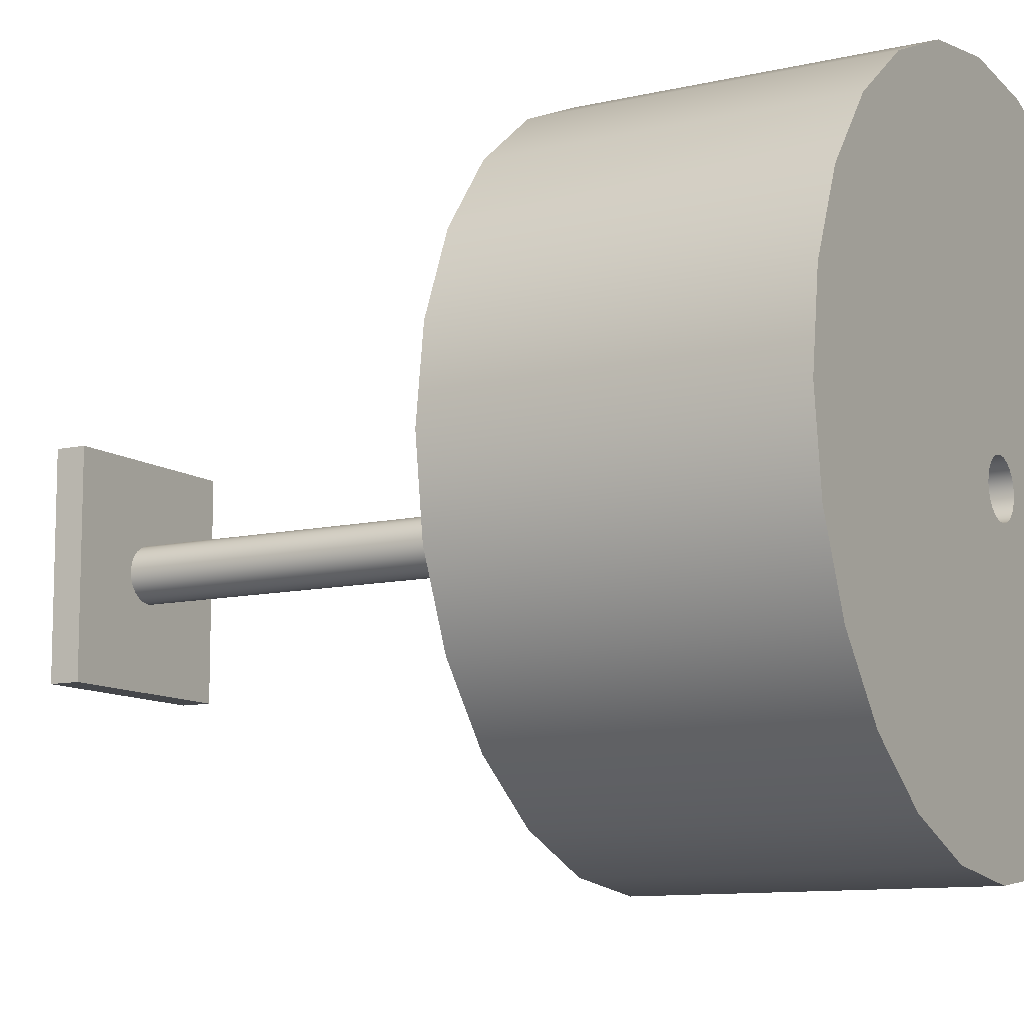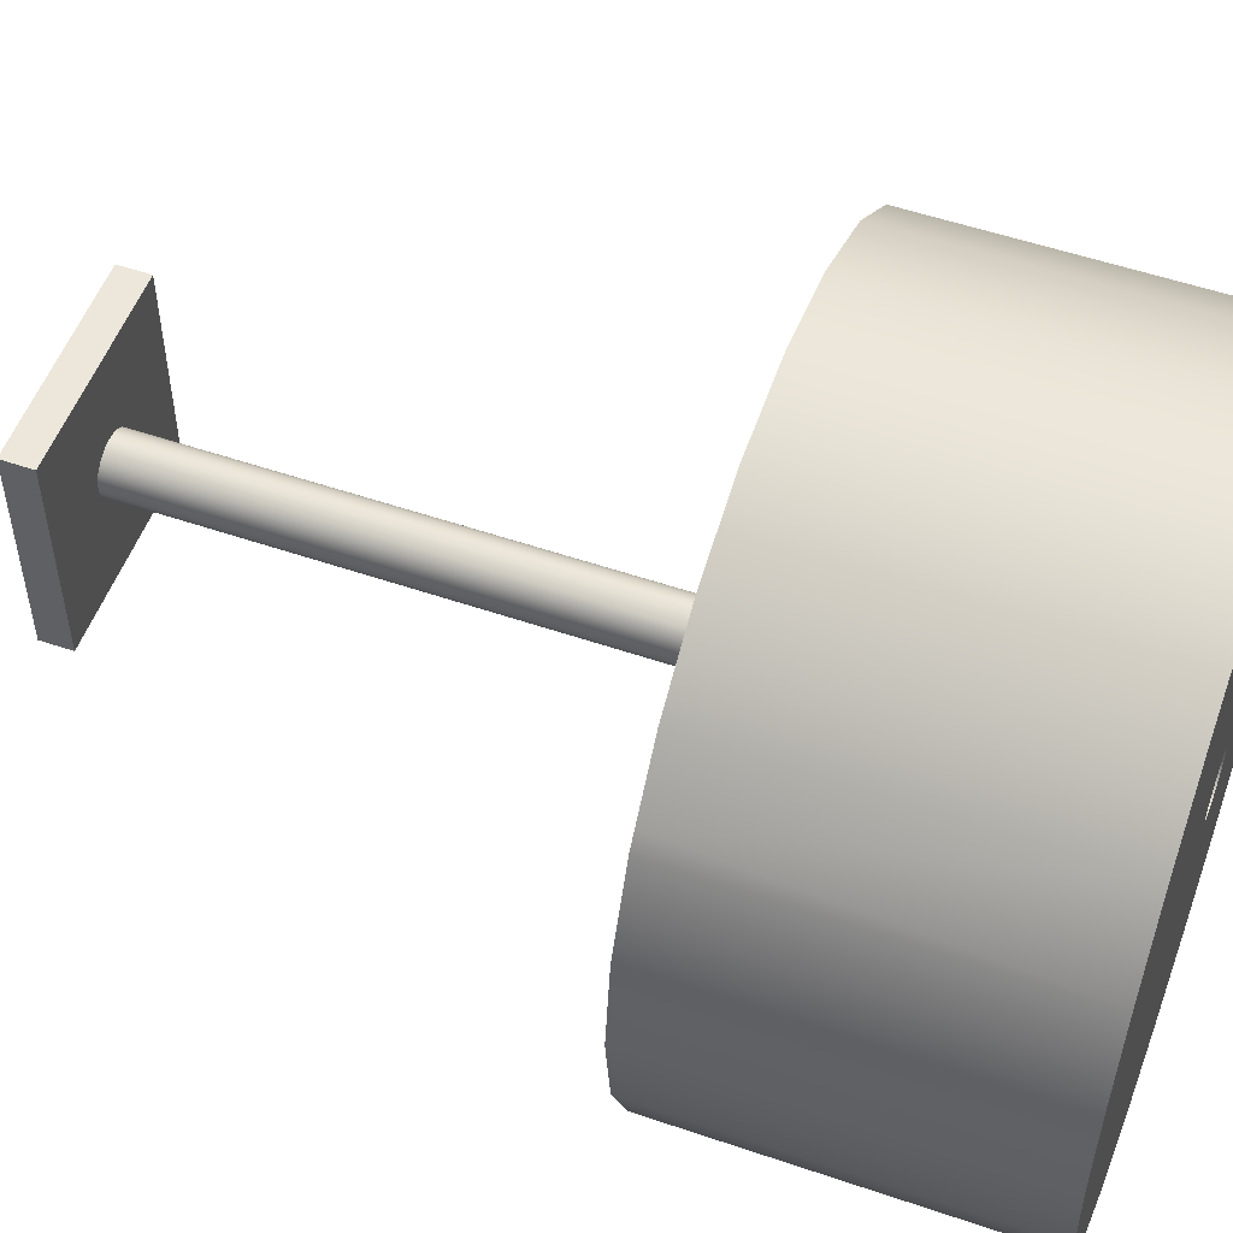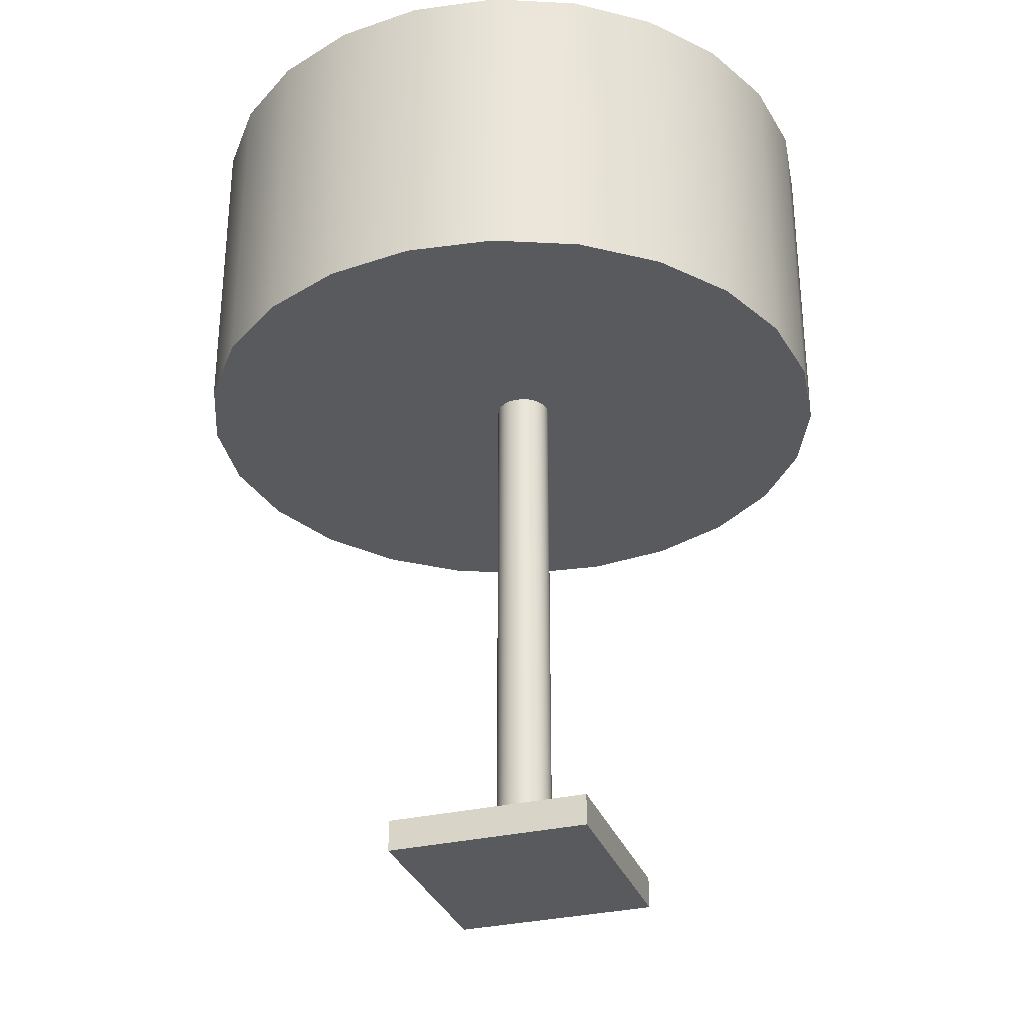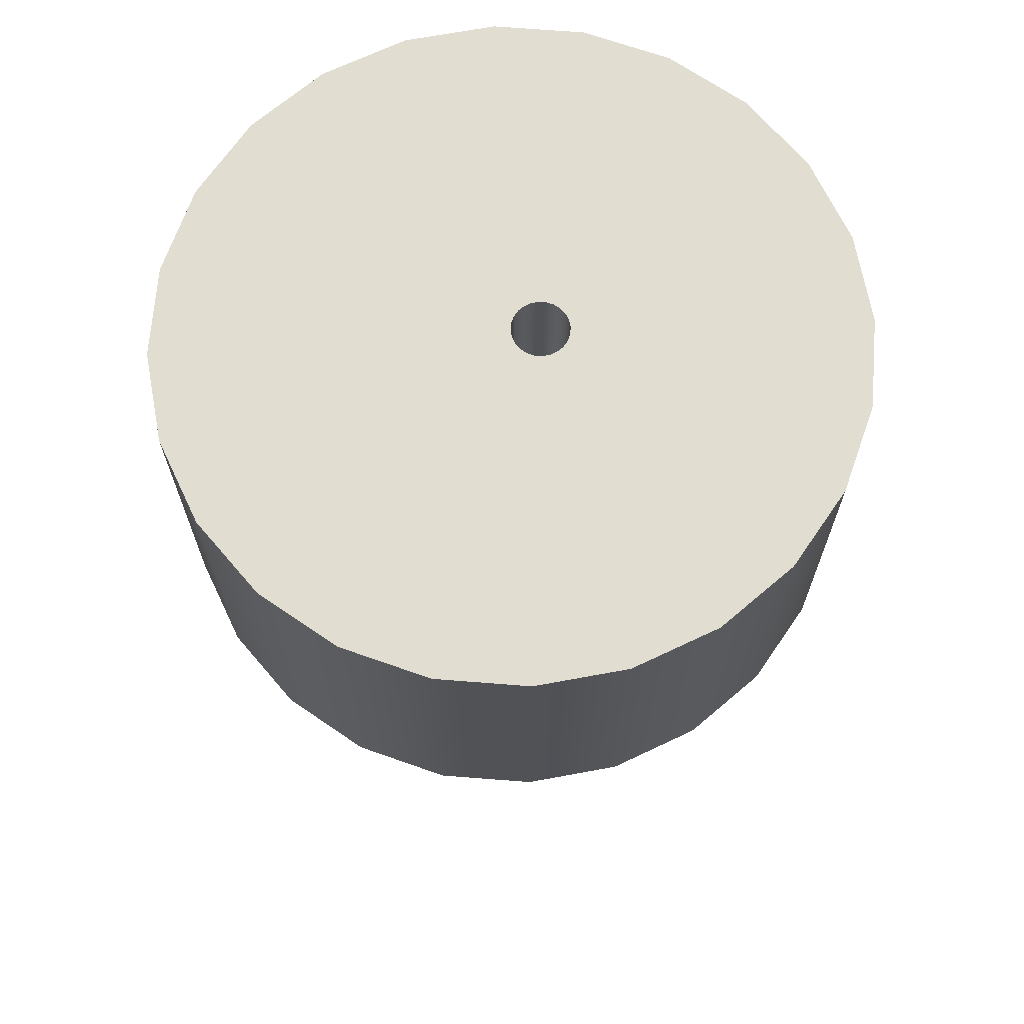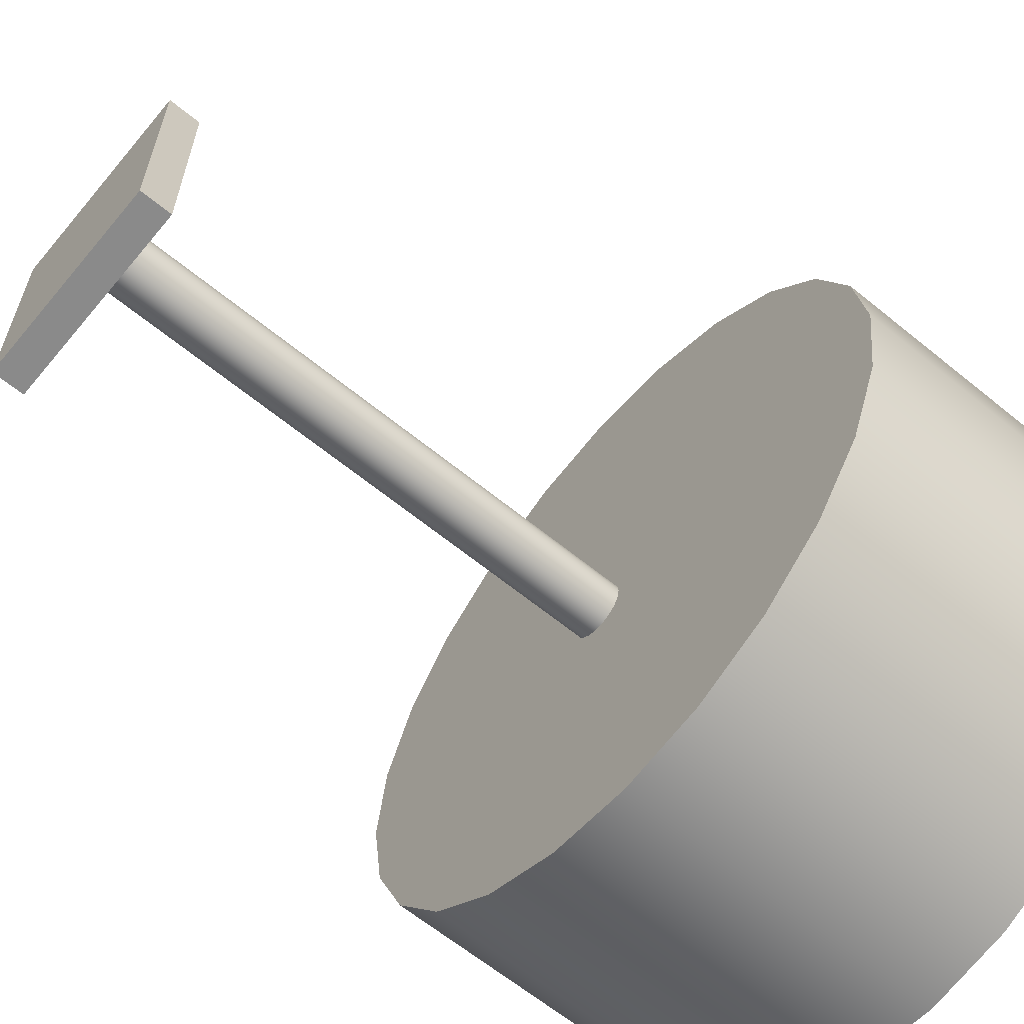
<metadata>
{"format":"obj","ext":"obj","renderer":"f3d","projection":"perspective","resolution":1024,"background":"white","views":[{"elev":-10.4,"azim":120.7,"up":"+Z"},{"elev":53.4,"azim":110.1,"up":"+Z"},{"elev":-31.4,"azim":-161.6,"up":"+Y"},{"elev":68.7,"azim":117.0,"up":"+Y"},{"elev":-63.4,"azim":50.4,"up":"+Z"}]}
</metadata>
<code>
v 0.07509 -0.2469 -0.04811
v -0.0203 -0.2469 0.05683
v -0.0203 -0.2469 -0.04811
v 0.07509 -0.2469 0.05683
v -0.0203 -0.2321 -0.04811
v 0.07509 -0.2321 0.05683
v -0.0203 -0.2321 0.05683
v 0.07509 -0.2321 -0.04811
v 0.0152 -0.2321 0.01204
v 0.02005 -0.2321 -0.006063
v 0.03993 -0.2321 0.005415
v 0.02005 -0.2321 0.01689
v 0.01731 -0.2321 0.01479
v 0.01388 -0.2321 0.008845
v 0.01731 -0.2321 -0.003957
v 0.02325 -0.2321 -0.007387
v 0.03948 -0.2321 0.001984
v 0.03948 -0.2321 0.008845
v 0.02325 -0.2321 0.01822
v 0.0152 0.0191 0.01204
v 0.01388 0.0191 0.008845
v 0.01343 -0.2321 0.005415
v 0.0152 -0.2321 -0.001212
v 0.01731 0.0191 -0.003957
v 0.02005 0.0191 -0.006063
v 0.02668 -0.2321 -0.007839
v 0.03816 -0.2321 -0.001212
v 0.03993 0.0191 0.005415
v 0.03816 -0.2321 0.01204
v 0.03948 0.0191 0.008845
v 0.02005 0.0191 0.01689
v 0.02668 -0.2321 0.01867
v 0.02325 0.0191 0.01822
v 0.01731 0.0191 0.01479
v 0.01343 0.0191 0.005415
v 0.01388 -0.2321 0.001984
v 0.02325 0.0191 -0.007387
v 0.03011 -0.2321 -0.007387
v 0.03605 -0.2321 -0.003957
v 0.03948 0.0191 0.001984
v 0.03605 -0.2321 0.01479
v 0.03816 0.0191 0.01204
v 0.03011 -0.2321 0.01822
v 0.02668 -0.005474 0.01867
v 0.0152 0.0191 -0.001212
v 0.03605 0.0191 0.1749
v 0.01731 0.1759 0.01479
v 0.01388 0.0191 0.001984
v 0.0152 0.1759 0.01204
v -0.005388 0.0191 0.1694
v 0.01388 0.1759 0.008845
v 0.03605 0.0191 -0.1453
v 0.02005 0.1759 -0.006063
v 0.02325 0.1759 -0.007387
v 0.02668 0.0191 -0.007839
v 0.03331 -0.2321 -0.006063
v 0.03816 0.0191 -0.001212
v 0.07749 0.0191 -0.1399
v 0.03948 0.1759 0.001984
v 0.07749 0.0191 0.1694
v 0.03993 0.1759 0.005415
v 0.03331 -0.2321 0.01689
v 0.03605 0.0191 0.01479
v 0.03948 0.1759 0.008845
v 0.02005 0.1759 0.01689
v 0.03011 0.0191 0.01822
v 0.02668 0.0191 0.01867
v -0.005388 0.0191 -0.1399
v 0.01343 0.1759 0.005415
v 0.0152 0.1759 -0.001212
v 0.01731 0.1759 -0.003957
v 0.02668 0.1759 -0.007839
v 0.03011 0.0191 -0.007387
v 0.03331 0.0191 -0.006063
v 0.03605 0.0191 -0.003957
v 0.03816 0.1759 -0.001212
v 0.03816 0.1759 0.01204
v 0.02325 0.1759 0.01822
v 0.03331 -0.005474 0.01689
v 0.03331 0.0191 0.01689
v 0.01388 0.1759 0.001984
v 0.03605 0.1759 0.1749
v -0.044 0.0191 0.1534
v -0.005388 0.1759 0.1694
v 0.03605 0.1759 -0.1453
v 0.03011 0.1759 -0.007387
v 0.03605 0.1759 -0.003957
v 0.1161 0.0191 -0.1239
v 0.07749 0.1759 -0.1399
v 0.07749 0.1759 0.1694
v 0.03605 0.1759 0.01479
v 0.02668 0.1759 0.01867
v -0.005388 0.1759 -0.1399
v -0.044 0.0191 -0.1239
v 0.03331 0.1759 -0.006063
v 0.1161 0.0191 0.1534
v 0.03331 0.1759 0.01689
v 0.1161 0.1759 0.1534
v 0.03011 0.1759 0.01822
v -0.044 0.1759 -0.1239
v -0.07716 0.0191 0.128
v -0.044 0.1759 0.1534
v 0.1161 0.1759 -0.1239
v 0.1493 0.0191 -0.09843
v -0.07716 0.0191 -0.09843
v -0.07716 0.1759 -0.09843
v 0.1493 0.0191 0.128
v 0.1493 0.1759 0.128
v 0.1493 0.1759 -0.09843
v -0.07716 0.1759 0.128
v -0.1026 0.0191 0.09484
v 0.1747 0.0191 -0.06527
v -0.1026 0.0191 -0.06527
v -0.1026 0.1759 0.09484
v 0.1747 0.1759 -0.06527
v 0.1694 0.0191 0.1017
v 0.1747 0.1759 0.09484
v -0.1186 0.0191 0.05623
v -0.1186 0.1759 0.05623
v -0.1026 0.1759 -0.06527
v 0.1907 0.1759 -0.02665
v 0.1747 0.0191 0.09484
v -0.1186 0.0191 -0.02665
v -0.1186 0.1759 -0.02665
v 0.1907 0.1759 0.05623
v 0.1907 0.0191 -0.02665
v -0.1241 0.0191 0.01479
v -0.1241 0.1759 0.01479
v 0.1907 0.0191 0.05623
v 0.1962 0.1759 0.01479
v 0.1962 0.0191 0.01479
v -0.6014 -0.2469 -0.1092
v -0.603 -0.2469 -0.1092
v -0.6014 -0.2469 -0.1083
v -0.6014 -0.1189 -0.1092
v -0.603 -0.1189 -0.1092
v -0.6014 -0.1189 -0.1083
v -0.1645 -0.1189 -0.2524
v -0.1645 -0.1189 -0.25
v -0.1645 -0.2469 -0.1092
v -0.1645 -0.2469 -0.1083
v 0.1694 -0.05159 0.1017
g mesh1_mesh1-geometry
f 1 2 3
f 2 1 4
f 3 2 1
f 4 1 2
f 2 5 3
f 3 5 2
f 5 1 3
f 3 1 5
f 4 6 1
f 4 2 6
f 5 2 7
f 7 2 5
f 1 5 8
f 8 5 1
f 8 1 6
f 7 6 2
f 5 9 7
f 8 10 5
f 6 11 8
f 6 7 12
f 13 7 9
f 14 9 5
f 15 5 10
f 16 10 8
f 11 17 8
f 11 6 18
f 12 7 13
f 19 6 12
f 9 20 13
f 14 21 9
f 22 14 5
f 23 5 15
f 15 10 24
f 10 16 25
f 26 16 8
f 17 27 8
f 11 28 17
f 18 6 29
f 18 30 11
f 12 13 31
f 32 6 19
f 19 12 33
f 34 13 20
f 20 9 21
f 21 14 35
f 22 35 14
f 22 5 36
f 36 5 23
f 15 24 23
f 25 24 10
f 37 25 16
f 16 26 37
f 38 26 8
f 27 39 8
f 17 40 27
f 40 17 28
f 28 11 30
f 29 6 41
f 29 42 18
f 30 18 42
f 34 31 13
f 31 33 12
f 43 6 32
f 32 19 44
f 33 44 19
f 45 20 34
f 34 20 45
f 46 20 34
f 34 20 46
f 34 47 20
f 48 21 20
f 20 21 48
f 46 21 20
f 20 21 46
f 20 49 21
f 21 48 35
f 35 48 21
f 21 50 35
f 35 50 21
f 21 51 35
f 35 22 48
f 36 48 22
f 23 45 36
f 45 23 24
f 24 31 25
f 25 31 24
f 24 52 25
f 25 52 24
f 25 24 53
f 25 31 37
f 37 31 25
f 25 52 37
f 37 52 25
f 37 25 54
f 55 37 26
f 26 38 55
f 56 38 8
f 39 56 8
f 27 57 39
f 57 27 40
f 40 30 28
f 28 30 40
f 40 58 28
f 28 58 40
f 40 59 28
f 60 30 28
f 28 30 60
f 28 61 30
f 41 6 62
f 41 63 29
f 42 29 63
f 57 42 30
f 30 42 57
f 60 42 30
f 30 42 60
f 30 64 42
f 24 34 31
f 31 34 24
f 46 34 31
f 31 34 46
f 34 31 47
f 37 31 33
f 33 31 37
f 46 31 33
f 33 31 46
f 31 33 65
f 62 6 43
f 43 32 66
f 44 66 32
f 67 44 33
f 48 20 45
f 45 20 48
f 45 34 24
f 24 34 45
f 49 20 47
f 50 21 46
f 46 21 50
f 51 21 49
f 35 68 48
f 48 68 35
f 35 69 48
f 50 68 35
f 35 68 50
f 69 35 51
f 48 36 45
f 45 52 24
f 24 52 45
f 45 70 24
f 71 53 24
f 53 54 25
f 37 52 55
f 55 52 37
f 54 72 37
f 37 33 55
f 55 33 37
f 55 37 72
f 73 55 38
f 38 56 73
f 56 39 74
f 75 39 57
f 57 30 40
f 40 30 57
f 57 58 40
f 40 58 57
f 57 76 40
f 60 28 58
f 58 28 60
f 61 28 59
f 59 40 76
f 64 30 61
f 41 62 63
f 75 63 42
f 42 63 75
f 46 63 42
f 42 63 46
f 42 77 63
f 75 42 57
f 57 42 75
f 46 42 60
f 60 42 46
f 77 42 64
f 65 47 31
f 46 33 67
f 67 33 46
f 78 65 33
f 62 43 79
f 66 79 43
f 67 66 44
f 44 80 67
f 67 80 44
f 55 33 67
f 67 33 55
f 33 67 78
f 48 52 45
f 45 52 48
f 48 81 45
f 47 82 49
f 46 50 82
f 49 82 51
f 48 68 52
f 52 68 48
f 81 48 69
f 83 68 50
f 50 68 83
f 69 51 84
f 71 24 70
f 70 45 81
f 53 71 85
f 54 53 85
f 55 52 73
f 73 52 55
f 72 54 85
f 72 86 55
f 55 80 73
f 73 80 55
f 73 55 86
f 74 73 56
f 75 74 39
f 75 58 57
f 57 58 75
f 75 87 57
f 76 57 87
f 60 58 88
f 88 58 60
f 61 59 89
f 59 76 89
f 61 90 64
f 79 63 62
f 75 80 63
f 63 80 75
f 46 80 63
f 63 80 46
f 91 63 77
f 60 46 90
f 64 90 77
f 65 82 47
f 46 67 66
f 66 67 46
f 78 82 65
f 80 79 66
f 80 67 66
f 66 67 80
f 92 66 67
f 67 66 92
f 80 44 79
f 79 44 80
f 55 67 80
f 80 67 55
f 92 78 67
f 84 82 50
f 82 90 46
f 82 84 51
f 68 52 93
f 81 69 93
f 83 94 68
f 68 94 83
f 50 83 84
f 69 84 93
f 71 70 85
f 70 81 85
f 73 52 74
f 74 52 73
f 86 72 85
f 73 80 74
f 74 80 73
f 86 95 73
f 74 73 95
f 74 80 75
f 75 80 74
f 74 52 75
f 75 52 74
f 75 74 87
f 75 52 58
f 58 52 75
f 76 87 85
f 58 88 89
f 60 88 96
f 96 88 60
f 89 90 61
f 89 76 85
f 80 63 79
f 80 63 97
f 46 66 80
f 80 66 46
f 91 97 63
f 77 90 91
f 90 98 60
f 92 82 78
f 99 80 66
f 66 80 99
f 66 92 99
f 99 92 66
f 90 82 91
f 85 93 52
f 93 100 68
f 85 81 93
f 101 94 83
f 83 94 101
f 94 68 100
f 102 84 83
f 84 102 93
f 95 86 85
f 95 87 74
f 52 58 85
f 87 95 85
f 103 89 88
f 89 85 58
f 96 88 104
f 104 88 96
f 96 60 98
f 103 90 89
f 80 99 97
f 97 99 80
f 91 82 97
f 98 90 103
f 99 82 92
f 93 102 100
f 101 105 94
f 94 105 101
f 83 101 102
f 100 106 94
f 88 104 103
f 96 104 107
f 107 104 96
f 98 108 96
f 97 82 99
f 109 98 103
f 102 110 100
f 111 105 101
f 101 105 111
f 105 94 106
f 110 102 101
f 100 110 106
f 109 103 104
f 107 104 112
f 112 104 107
f 107 96 108
f 108 98 109
f 111 113 105
f 105 113 111
f 111 114 101
f 105 106 113
f 110 101 114
f 110 114 106
f 109 104 115
f 112 115 104
f 107 112 116
f 116 112 107
f 107 108 116
f 117 108 109
f 118 113 111
f 111 113 118
f 114 111 119
f 120 113 106
f 106 114 120
f 115 117 109
f 115 112 121
f 116 112 122
f 122 112 116
f 117 116 108
f 118 123 113
f 113 123 118
f 118 119 111
f 114 119 124
f 113 120 123
f 120 114 124
f 125 117 115
f 126 121 112
f 121 125 115
f 122 112 126
f 126 112 122
f 122 116 117
f 123 118 127
f 127 118 123
f 119 118 128
f 128 124 119
f 124 123 120
f 125 129 117
f 121 126 130
f 130 125 121
f 122 126 129
f 129 126 122
f 122 117 129
f 127 128 118
f 123 124 127
f 128 127 124
f 129 125 131
f 131 130 126
f 130 131 125
f 129 126 131
f 131 126 129
g mesh1_mesh1-geometry
f 1 6 4
f 6 2 4
f 6 1 8
f 2 6 7
f 7 9 5
f 5 10 8
f 8 11 6
f 12 7 6
f 9 7 13
f 5 9 14
f 10 5 15
f 8 10 16
f 8 17 11
f 18 6 11
f 13 7 12
f 12 6 19
f 13 20 9
f 9 21 14
f 5 14 22
f 15 5 23
f 24 10 15
f 25 16 10
f 8 16 26
f 8 27 17
f 17 28 11
f 29 6 18
f 11 30 18
f 31 13 12
f 19 6 32
f 33 12 19
f 20 13 34
f 21 9 20
f 35 14 21
f 14 35 22
f 36 5 22
f 23 5 36
f 23 24 15
f 10 24 25
f 16 25 37
f 37 26 16
f 8 26 38
f 8 39 27
f 27 40 17
f 28 17 40
f 30 11 28
f 41 6 29
f 18 42 29
f 42 18 30
f 13 31 34
f 12 33 31
f 32 6 43
f 44 19 32
f 19 44 33
f 48 22 35
f 22 48 36
f 36 45 23
f 24 23 45
f 26 37 55
f 55 38 26
f 8 38 56
f 8 56 39
f 39 57 27
f 40 27 57
f 62 6 41
f 29 63 41
f 63 29 42
f 43 6 62
f 66 32 43
f 32 66 44
f 33 44 67
f 45 36 48
f 38 55 73
f 73 56 38
f 74 39 56
f 57 39 75
f 63 62 41
f 79 43 62
f 43 79 66
f 44 66 67
f 56 73 74
f 39 74 75
f 62 63 79
f 66 79 80
f 79 63 80
g mesh1_mesh1-geometry
f 20 47 34
f 21 49 20
f 35 51 21
f 53 24 25
f 54 25 37
f 28 59 40
f 30 61 28
f 42 64 30
f 47 31 34
f 65 33 31
f 47 20 49
f 49 21 51
f 48 69 35
f 51 35 69
f 24 70 45
f 24 53 71
f 25 54 53
f 37 72 54
f 72 37 55
f 40 76 57
f 59 28 61
f 76 40 59
f 61 30 64
f 63 77 42
f 64 42 77
f 31 47 65
f 33 65 78
f 78 67 33
f 45 81 48
f 49 82 47
f 82 50 46
f 51 82 49
f 69 48 81
f 84 51 69
f 70 24 71
f 81 45 70
f 85 71 53
f 85 53 54
f 85 54 72
f 55 86 72
f 86 55 73
f 57 87 75
f 87 57 76
f 89 59 61
f 89 76 59
f 64 90 61
f 77 63 91
f 90 46 60
f 77 90 64
f 47 82 65
f 65 82 78
f 67 78 92
f 50 82 84
f 46 90 82
f 51 84 82
f 93 52 68
f 93 69 81
f 84 83 50
f 93 84 69
f 85 70 71
f 85 81 70
f 85 72 86
f 73 95 86
f 95 73 74
f 87 74 75
f 85 87 76
f 89 88 58
f 61 90 89
f 85 76 89
f 97 63 80
f 63 97 91
f 91 90 77
f 60 98 90
f 78 82 92
f 91 82 90
f 52 93 85
f 68 100 93
f 93 81 85
f 100 68 94
f 83 84 102
f 93 102 84
f 85 86 95
f 74 87 95
f 85 58 52
f 85 95 87
f 88 89 103
f 58 85 89
f 98 60 96
f 89 90 103
f 97 82 91
f 103 90 98
f 92 82 99
f 100 102 93
f 102 101 83
f 94 106 100
f 103 104 88
f 96 108 98
f 99 82 97
f 103 98 109
f 100 110 102
f 106 94 105
f 101 102 110
f 106 110 100
f 104 103 109
f 108 96 107
f 109 98 108
f 101 114 111
f 113 106 105
f 114 101 110
f 106 114 110
f 115 104 109
f 104 115 112
f 116 108 107
f 109 108 117
f 119 111 114
f 106 113 120
f 120 114 106
f 109 117 115
f 121 112 115
f 108 116 117
f 111 119 118
f 124 119 114
f 123 120 113
f 124 114 120
f 115 117 125
f 112 121 126
f 115 125 121
f 117 116 122
f 128 118 119
f 119 124 128
f 120 123 124
f 117 129 125
f 130 126 121
f 121 125 130
f 129 117 122
f 118 128 127
f 127 124 123
f 124 127 128
f 131 125 129
f 126 130 131
f 125 131 130
g mesh2_mesh2-geometry
l 132 133
l 132 134
g mesh3_mesh3-geometry
l 135 136
l 135 137
g mesh4_mesh4-geometry
l 138 139
g mesh5_mesh5-geometry
l 140 141
g mesh6_mesh6-geometry
l 1 4
l 3 1
l 1 8
l 4 2
l 2 3
l 3 5
g mesh7_mesh7-geometry
l 67 80
l 67 92
g mesh8_mesh8-geometry
l 52 58
l 68 52
l 58 88
l 94 68
l 88 104
l 105 94
l 104 112
l 113 105
l 112 126
l 123 113
l 126 131
l 127 123
l 131 129
l 118 127
l 129 122
l 111 118
l 122 116
l 101 111
l 116 107
l 116 142
l 83 101
l 107 96
l 50 83
l 96 60
l 46 50
l 60 46

</code>
